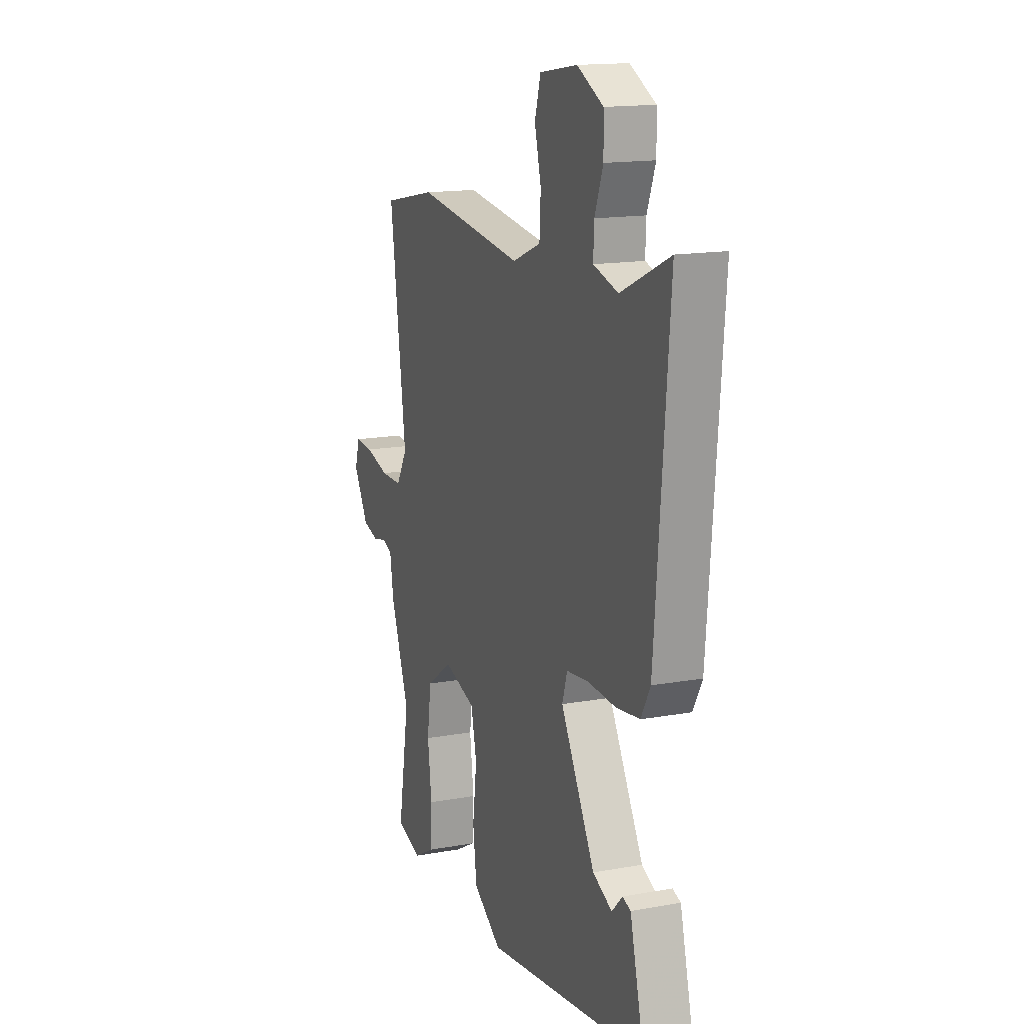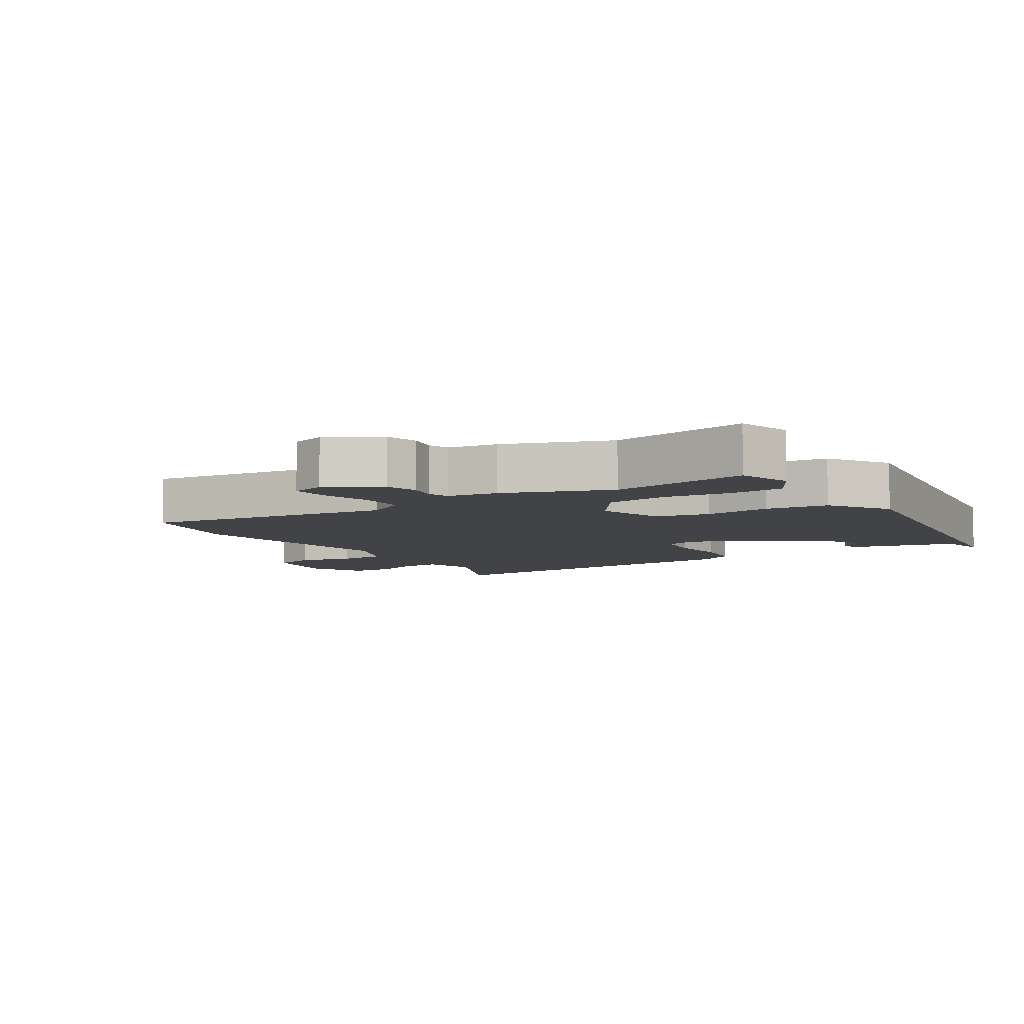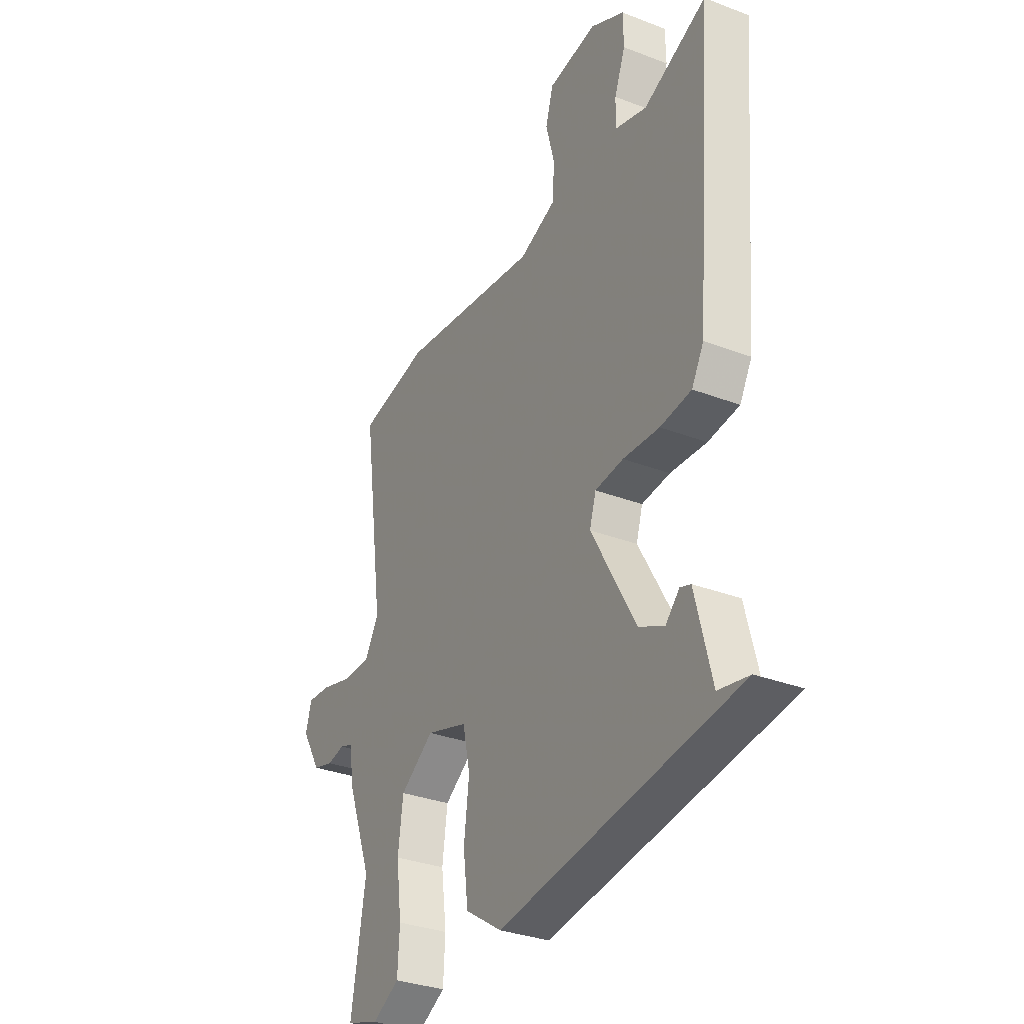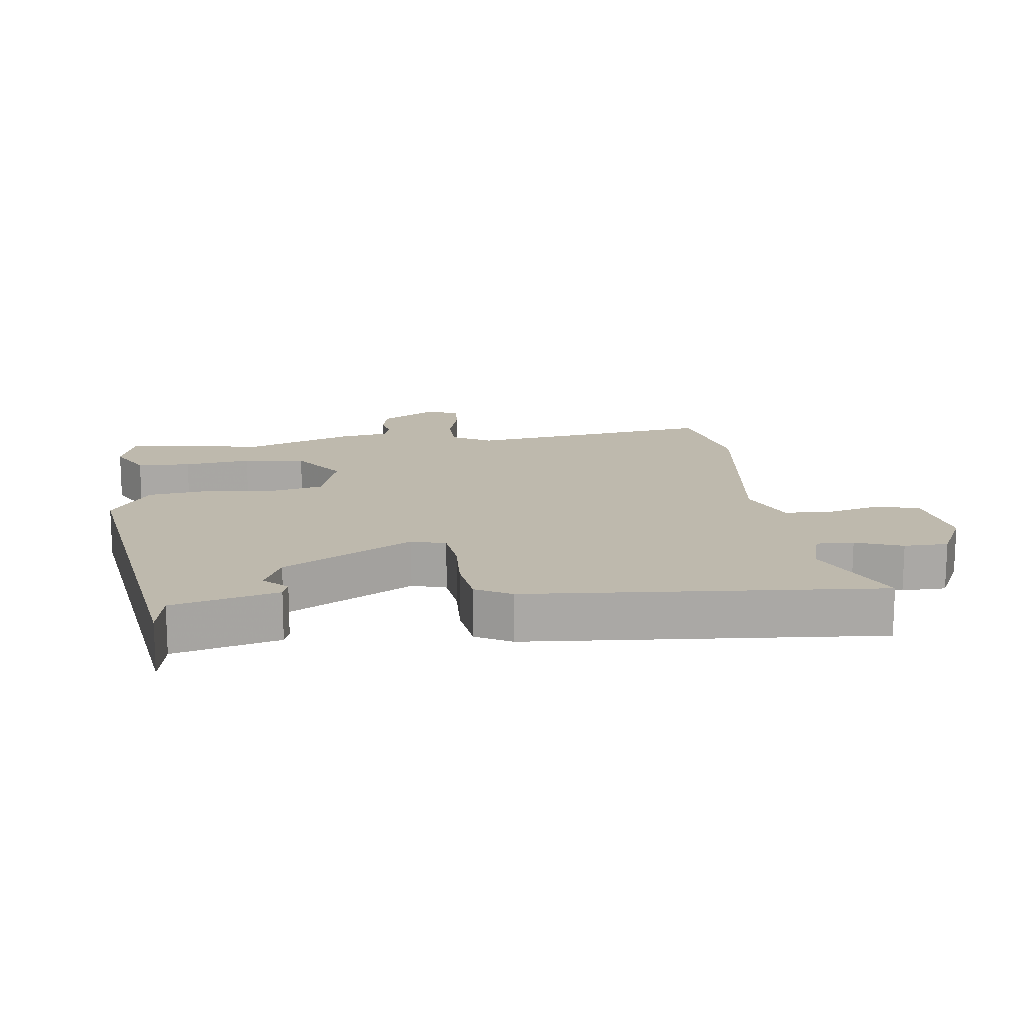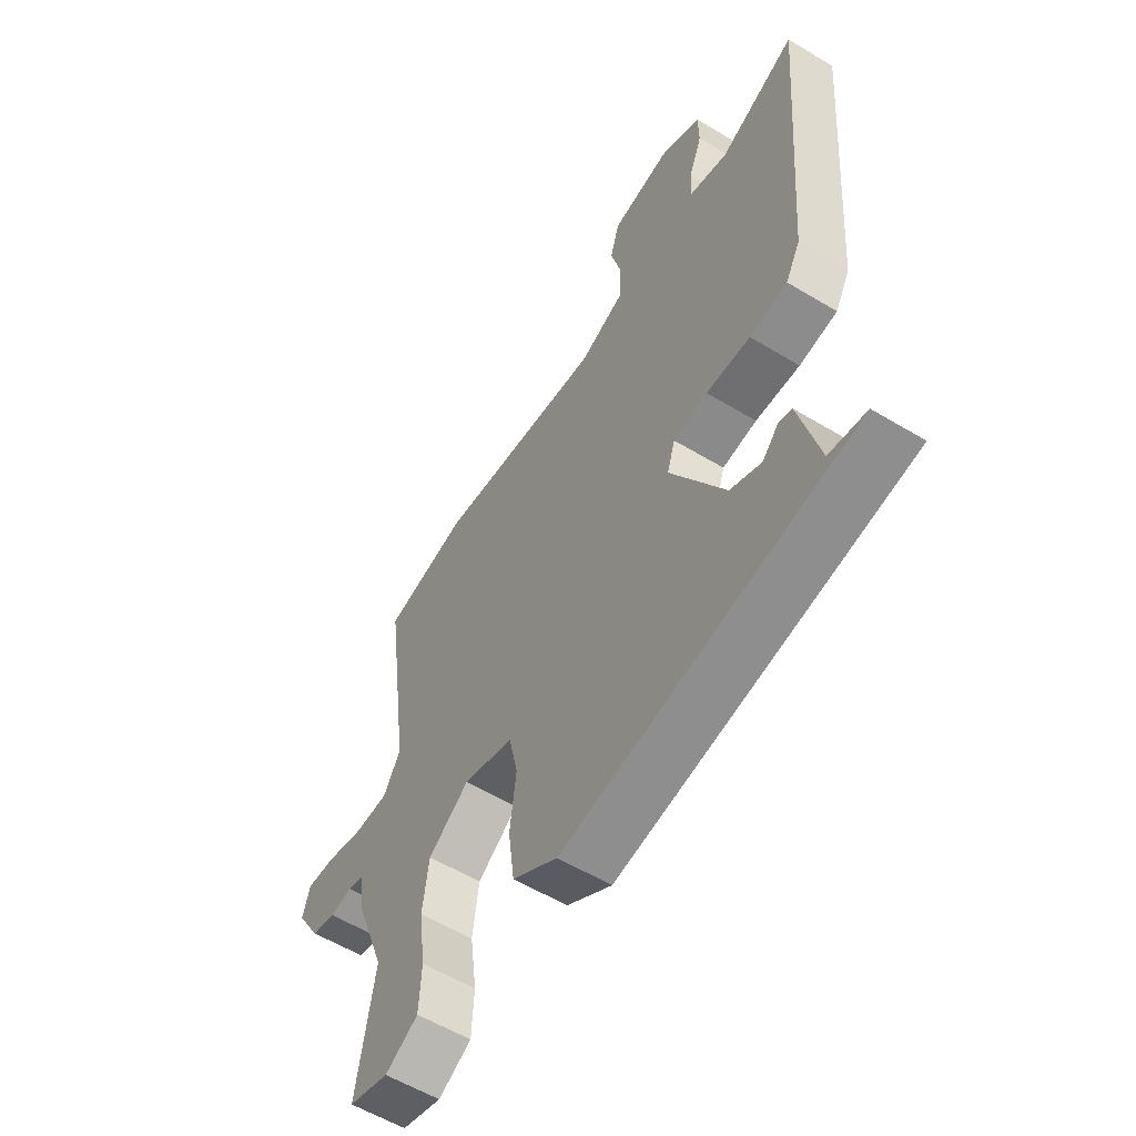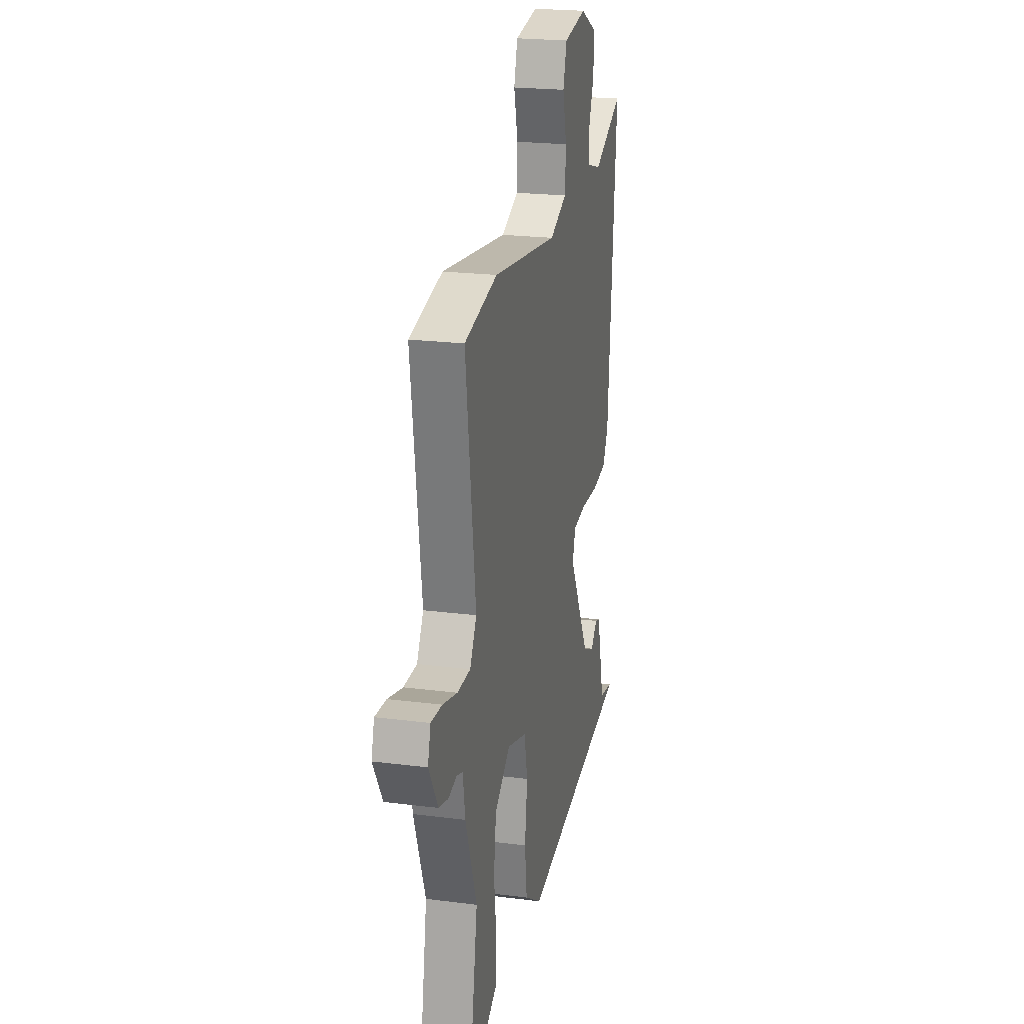
<metadata>
{"format":"obj","ext":"obj","renderer":"f3d","projection":"perspective","resolution":1024,"background":"white","views":[{"elev":15.3,"azim":-111.1,"up":"+Z"},{"elev":-7.0,"azim":122.5,"up":"+Y"},{"elev":-32.1,"azim":-118.3,"up":"+Z"},{"elev":15.2,"azim":-97.6,"up":"+Y"},{"elev":-57.6,"azim":-122.0,"up":"+Z"},{"elev":22.1,"azim":102.5,"up":"+Z"}]}
</metadata>
<code>
v -0.532 0.07 -0.455
v -0.458 0.07 -0.441
v -0.418 0.07 -0.281
v -0.392 0.07 -0.272
v -0.358 0.07 -0.307
v -0.296 0.07 -0.278
v -0.186 0.07 -0.081
v -0.202 0.07 -0.029
v -0.272 0.07 -0.021
v -0.362 0.07 -0.026
v -0.439 0.07 -0.016
v -0.469 0.07 0.038
v -0.513 0.07 0.572
v -0.357 0.07 0.501
v -0.278 0.07 0.524
v -0.28 0.07 0.581
v -0.307 0.07 0.652
v -0.306 0.07 0.719
v -0.222 0.07 0.762
v -0.101 0.07 0.743
v -0.082 0.07 0.678
v -0.103 0.07 0.596
v -0.099 0.07 0.523
v -0.008 0.07 0.486
v 0.338 0.07 0.533
v 0.511 0.07 0.498
v 0.459 0.07 0.117
v 0.494 0.07 0.057
v 0.563 0.07 0.057
v 0.64 0.07 0.078
v 0.698 0.07 0.082
v 0.713 0.07 0.03
v 0.665 0.07 -0.051
v 0.615 0.07 -0.065
v 0.571 0.07 -0.056
v 0.539 0.07 -0.067
v 0.527 0.07 -0.143
v 0.467 0.07 -0.305
v 0.503 0.07 -0.517
v 0.422 0.07 -0.542
v 0.355 0.07 -0.505
v 0.35 0.07 -0.423
v 0.363 0.07 -0.321
v 0.35 0.07 -0.227
v 0.267 0.07 -0.169
v 0.165 0.07 -0.201
v 0.147 0.07 -0.283
v 0.16 0.07 -0.386
v 0.148 0.07 -0.481
v 0.057 0.07 -0.541
v -0.532 0 -0.455
v -0.458 0 -0.441
v -0.418 0 -0.281
v -0.392 0 -0.272
v -0.358 0 -0.307
v -0.296 0 -0.278
v -0.186 0 -0.081
v -0.202 0 -0.029
v -0.272 0 -0.021
v -0.362 0 -0.026
v -0.439 0 -0.016
v -0.469 0 0.038
v -0.513 0 0.572
v -0.357 0 0.501
v -0.278 0 0.524
v -0.28 0 0.581
v -0.307 0 0.652
v -0.306 0 0.719
v -0.222 0 0.762
v -0.101 0 0.743
v -0.082 0 0.678
v -0.103 0 0.596
v -0.099 0 0.523
v -0.008 0 0.486
v 0.338 0 0.533
v 0.511 0 0.498
v 0.459 0 0.117
v 0.494 0 0.057
v 0.563 0 0.057
v 0.64 0 0.078
v 0.698 0 0.082
v 0.713 0 0.03
v 0.665 0 -0.051
v 0.615 0 -0.065
v 0.571 0 -0.056
v 0.539 0 -0.067
v 0.527 0 -0.143
v 0.467 0 -0.305
v 0.503 0 -0.517
v 0.422 0 -0.542
v 0.355 0 -0.505
v 0.35 0 -0.423
v 0.363 0 -0.321
v 0.35 0 -0.227
v 0.267 0 -0.169
v 0.165 0 -0.201
v 0.147 0 -0.283
v 0.16 0 -0.386
v 0.148 0 -0.481
v 0.057 0 -0.541
f 47 48 49 50
f 46 47 50
f 40 41 42 43
f 38 39 40 43
f 36 37 38 43
f 36 43 44
f 32 33 34 35
f 32 35 36
f 29 30 31 32
f 28 29 32 36
f 27 28 36 44
f 24 25 26 27
f 23 24 27 44
f 19 20 21 22
f 19 22 23
f 16 17 18 19
f 15 16 19 23
f 14 15 23 44
f 9 10 11 12
f 8 9 12 13
f 2 3 4 5
f 2 5 6
f 50 1 2
f 46 50 2 6
f 13 14 44 45
f 8 13 45 46
f 7 8 46
f 6 7 46
f 100 99 98 97
f 100 97 96
f 93 92 91 90
f 93 90 89 88
f 93 88 87 86
f 94 93 86
f 85 84 83 82
f 86 85 82
f 82 81 80 79
f 86 82 79 78
f 94 86 78 77
f 77 76 75 74
f 94 77 74 73
f 72 71 70 69
f 73 72 69
f 69 68 67 66
f 73 69 66 65
f 94 73 65 64
f 62 61 60 59
f 63 62 59 58
f 55 54 53 52
f 56 55 52
f 52 51 100
f 56 52 100 96
f 95 94 64 63
f 96 95 63 58
f 96 58 57
f 96 57 56
f 1 51 52 2
f 2 52 53 3
f 3 53 54 4
f 4 54 55 5
f 5 55 56 6
f 6 56 57 7
f 7 57 58 8
f 8 58 59 9
f 9 59 60 10
f 10 60 61 11
f 11 61 62 12
f 12 62 63 13
f 13 63 64 14
f 14 64 65 15
f 15 65 66 16
f 16 66 67 17
f 17 67 68 18
f 18 68 69 19
f 19 69 70 20
f 20 70 71 21
f 21 71 72 22
f 22 72 73 23
f 23 73 74 24
f 24 74 75 25
f 25 75 76 26
f 26 76 77 27
f 27 77 78 28
f 28 78 79 29
f 29 79 80 30
f 30 80 81 31
f 31 81 82 32
f 32 82 83 33
f 33 83 84 34
f 34 84 85 35
f 35 85 86 36
f 36 86 87 37
f 37 87 88 38
f 38 88 89 39
f 39 89 90 40
f 40 90 91 41
f 41 91 92 42
f 42 92 93 43
f 43 93 94 44
f 44 94 95 45
f 45 95 96 46
f 46 96 97 47
f 47 97 98 48
f 48 98 99 49
f 49 99 100 50
f 50 100 51 1

</code>
